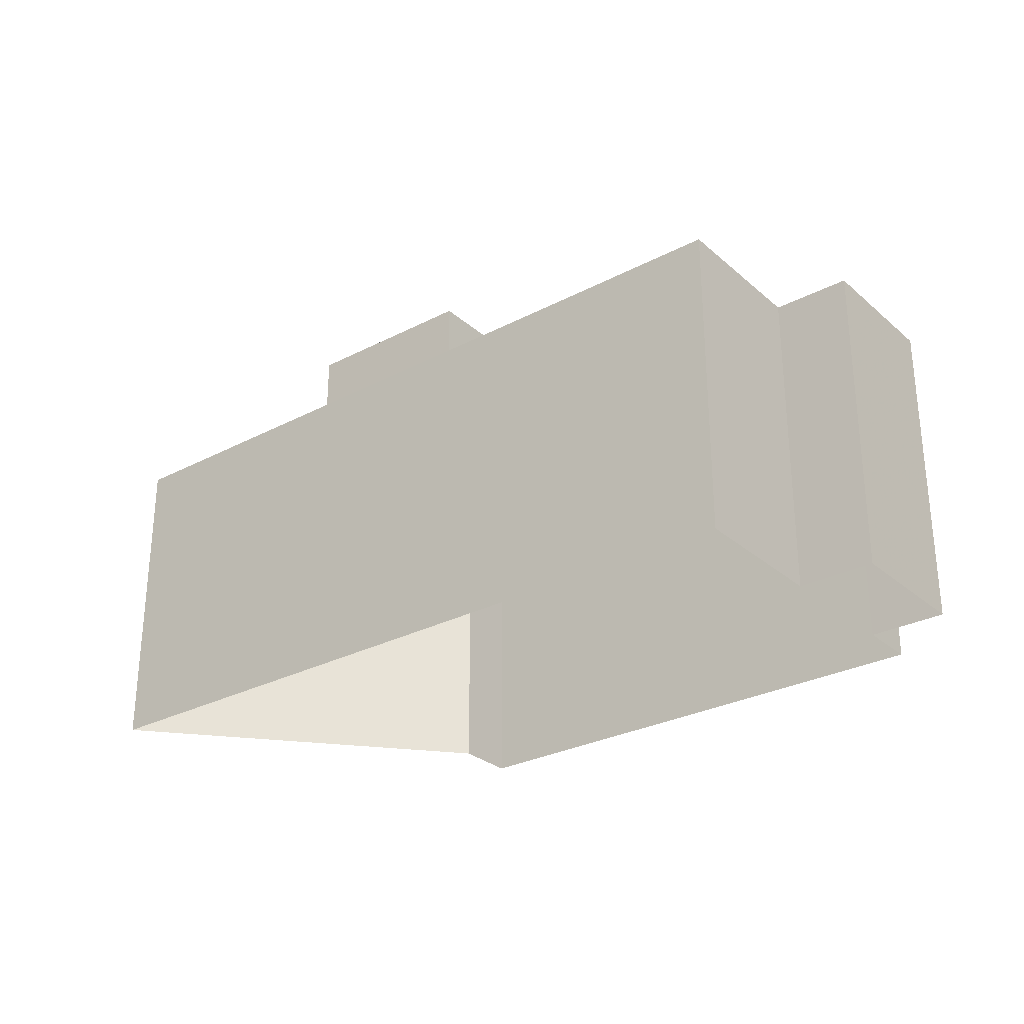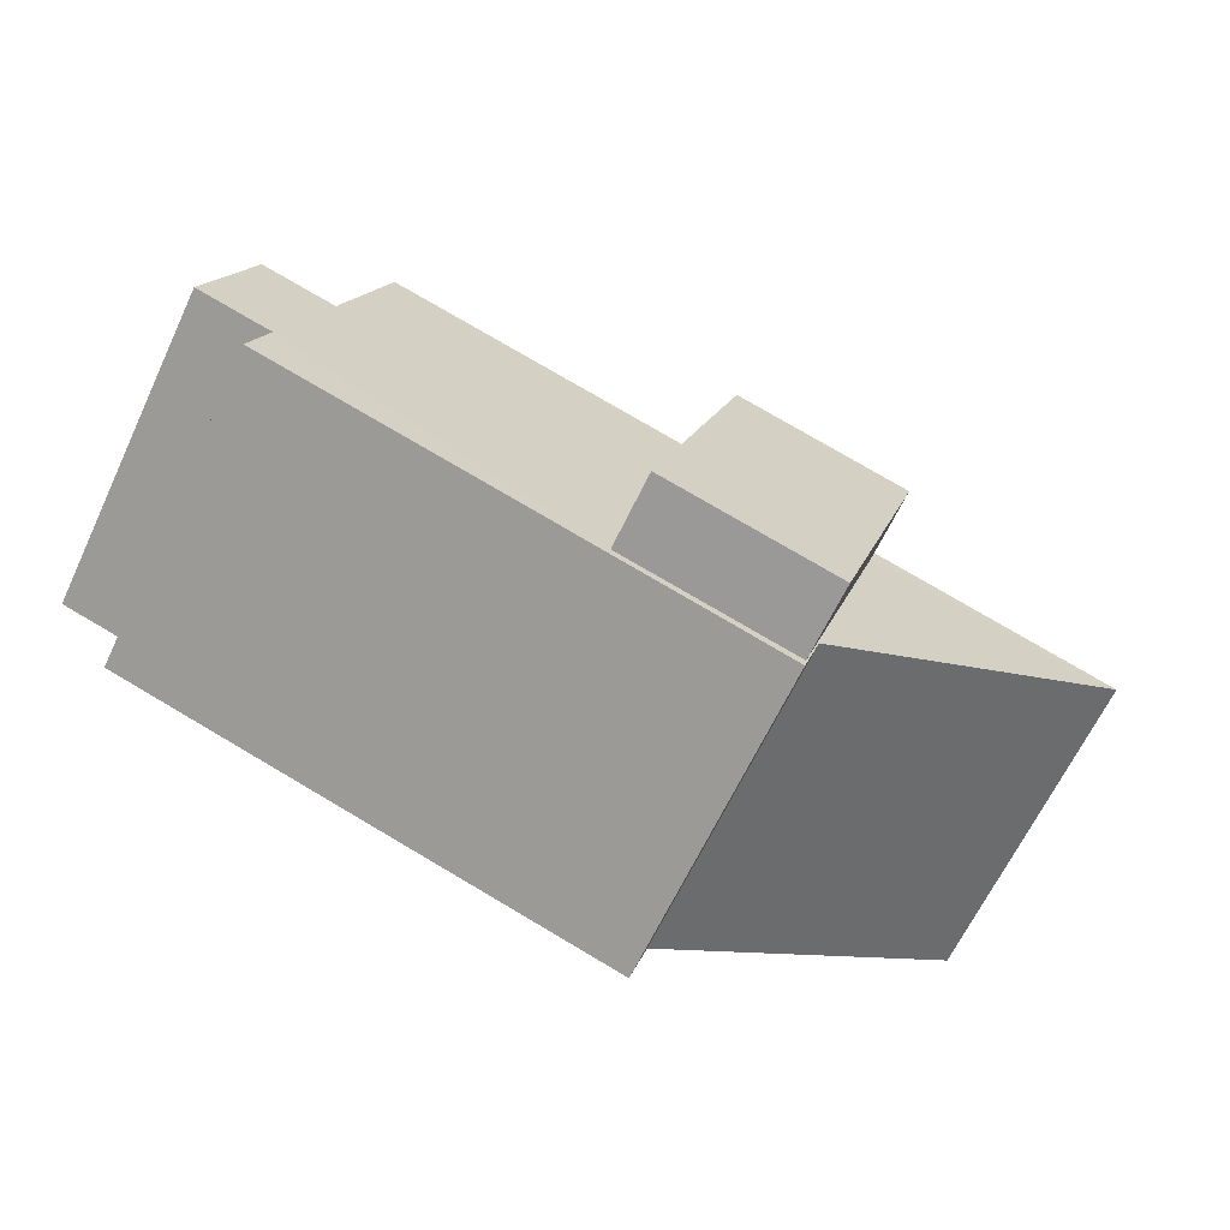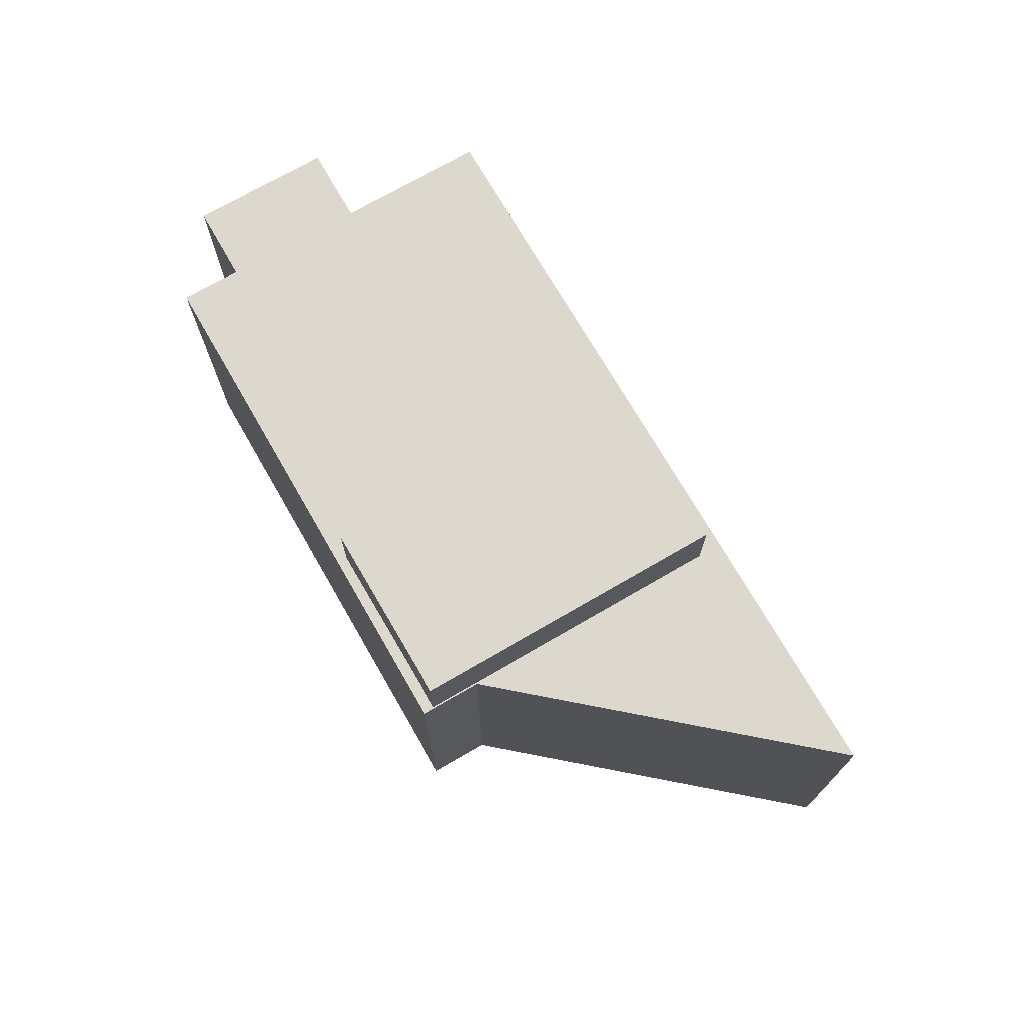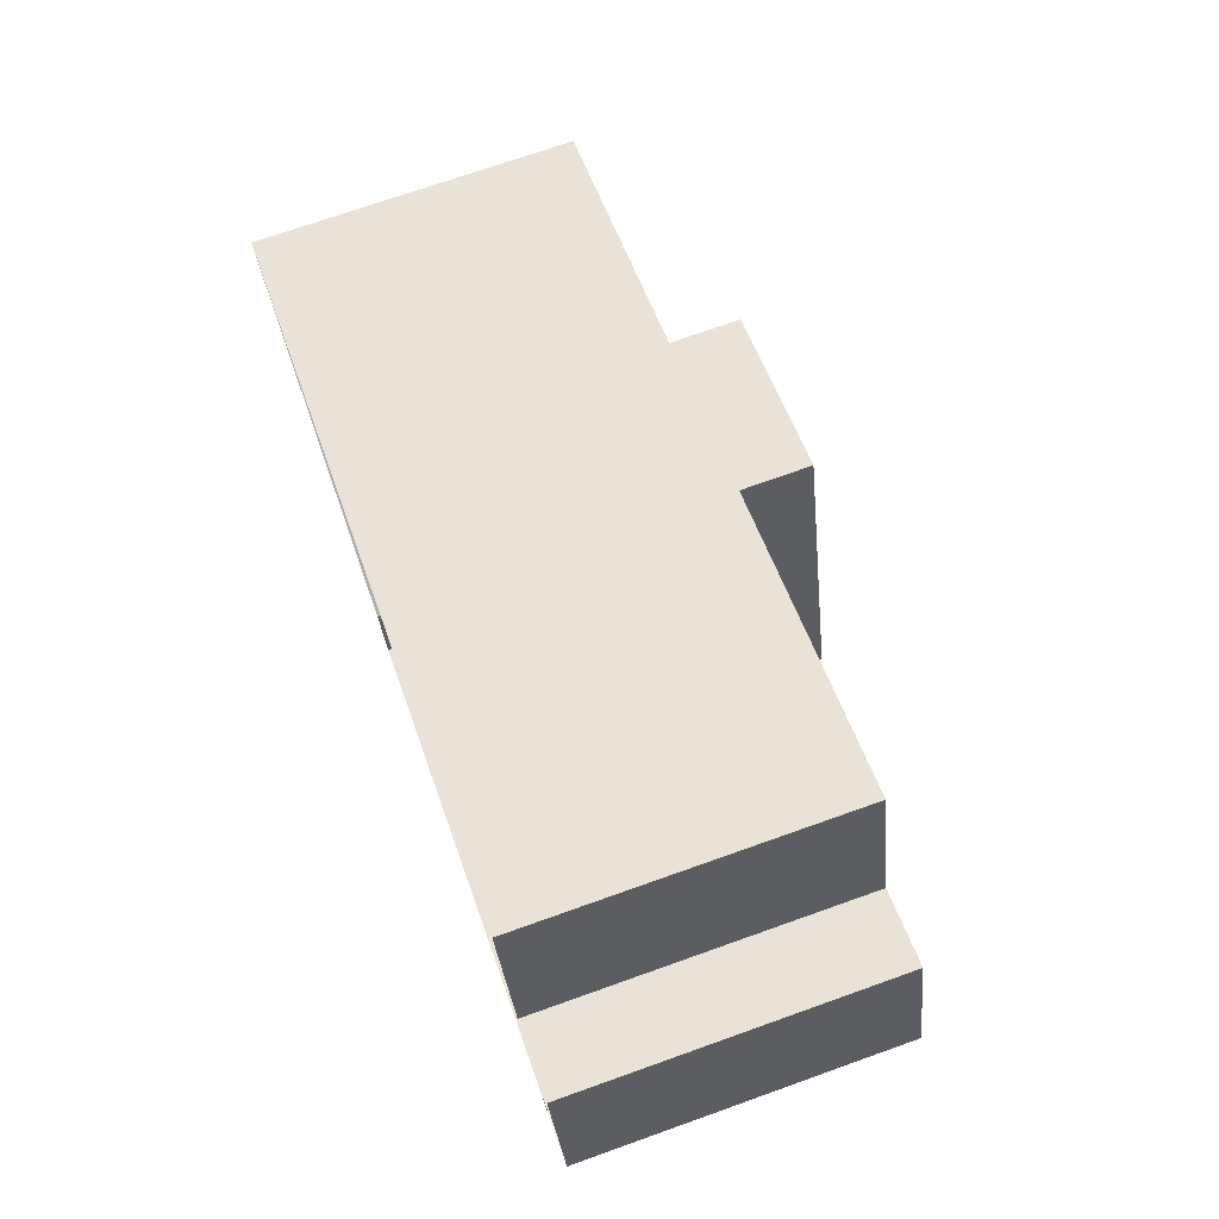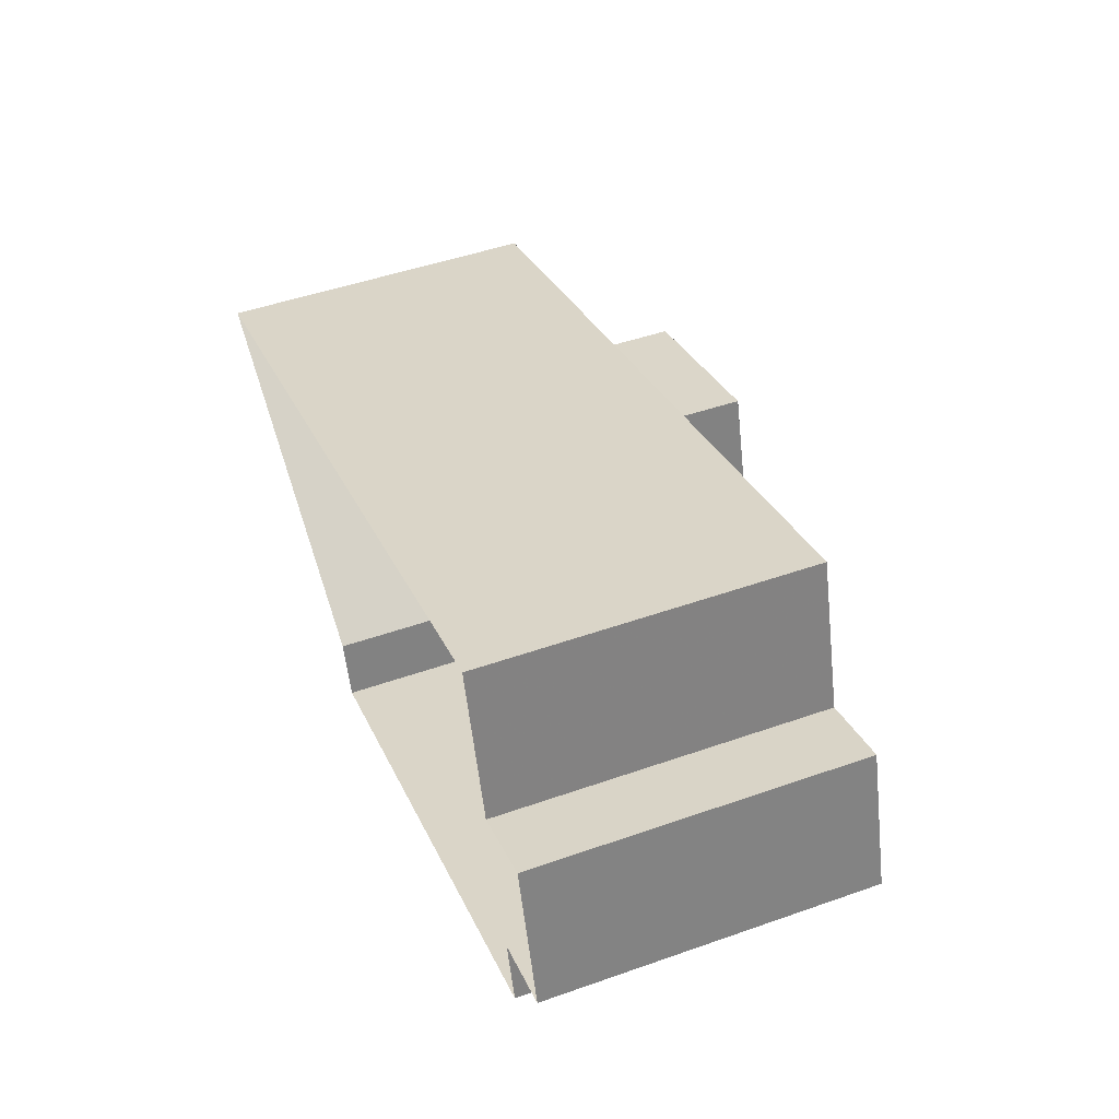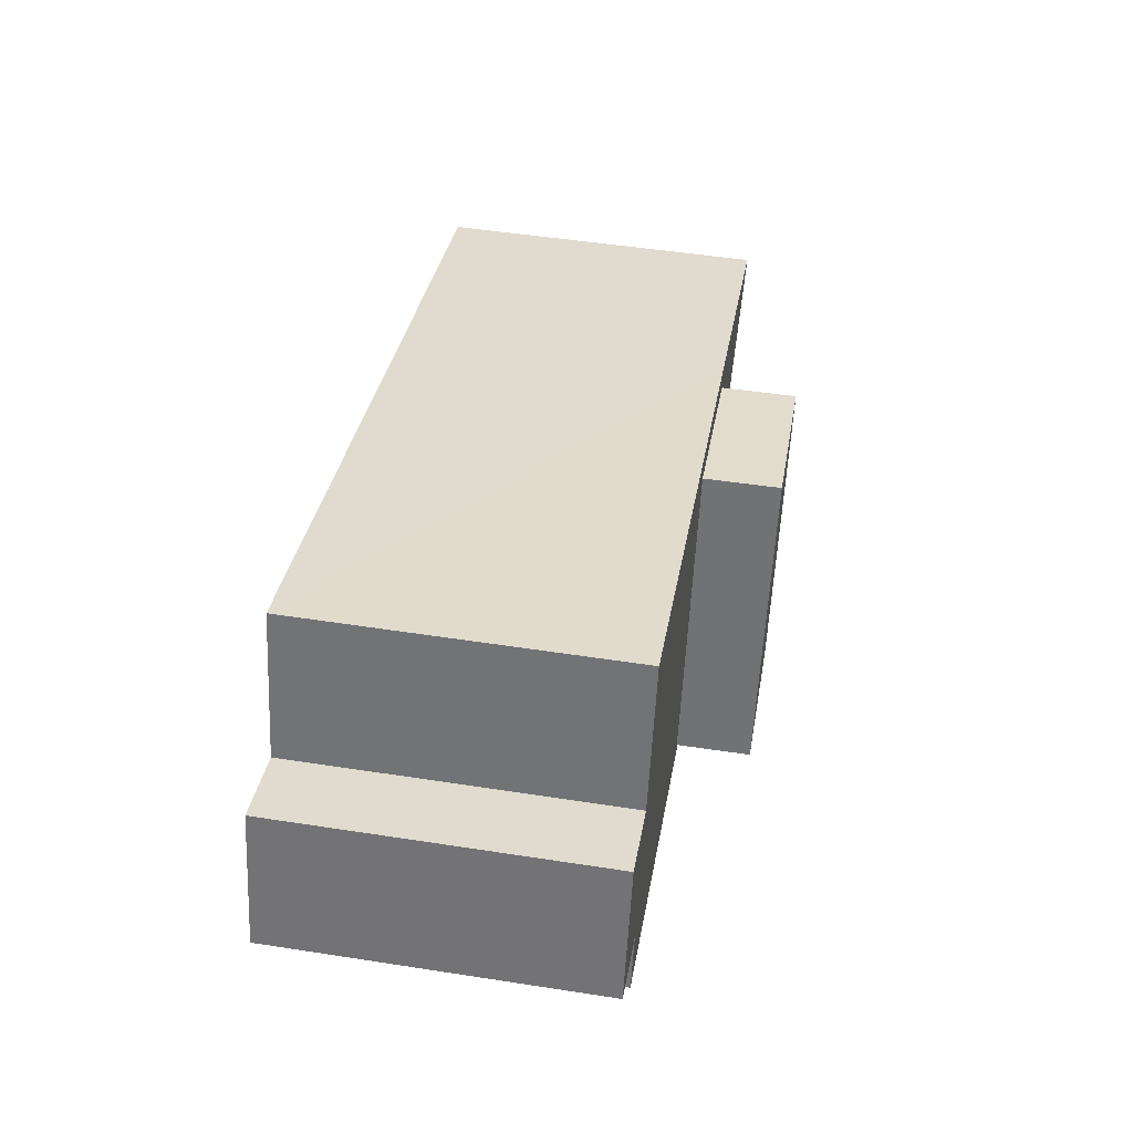
<metadata>
{"format":"obj","ext":"obj","renderer":"f3d","projection":"perspective","resolution":1024,"background":"white","views":[{"elev":-28.6,"azim":-158.9,"up":"+Z"},{"elev":-65.9,"azim":-25.5,"up":"+Y"},{"elev":72.2,"azim":42.9,"up":"+Z"},{"elev":72.3,"azim":-109.6,"up":"+Y"},{"elev":47.8,"azim":-111.6,"up":"+Y"},{"elev":50.1,"azim":-80.4,"up":"+Y"}]}
</metadata>
<code>
v -2.253e+05 -1.275e+05 13.49
v -2.253e+05 -1.275e+05 13.49
v -2.253e+05 -1.275e+05 13.49
v -2.253e+05 -1.275e+05 13.49
v -2.253e+05 -1.275e+05 13.49
v -2.253e+05 -1.275e+05 13.49
v -2.253e+05 -1.275e+05 13.49
v -2.253e+05 -1.275e+05 13.49
v -2.253e+05 -1.275e+05 13.49
v -2.253e+05 -1.275e+05 23.67
v -2.253e+05 -1.275e+05 23.67
v -2.253e+05 -1.275e+05 23.67
v -2.253e+05 -1.275e+05 23.67
v -2.253e+05 -1.275e+05 23.67
v -2.253e+05 -1.275e+05 23.67
v -2.253e+05 -1.275e+05 23.67
v -2.253e+05 -1.275e+05 23.67
v -2.253e+05 -1.275e+05 23.67
v -2.253e+05 -1.275e+05 23.67
v -2.253e+05 -1.275e+05 23.67
v -2.253e+05 -1.275e+05 23.67
v -2.253e+05 -1.275e+05 23.67
v -2.253e+05 -1.275e+05 23.67
v -2.253e+05 -1.275e+05 23.67
v -2.253e+05 -1.275e+05 26.02
v -2.253e+05 -1.275e+05 26.02
v -2.253e+05 -1.275e+05 26.02
v -2.253e+05 -1.275e+05 26.02
f 1 2 3
f 4 5 3
f 6 7 8
f 7 4 3
f 7 9 8
f 3 2 9
f 7 3 9
f 10 11 12
f 13 14 15
f 15 14 11
f 16 13 17
f 12 11 18
f 19 18 20
f 20 21 19
f 22 23 21
f 22 24 23
f 16 17 24
f 16 14 13
f 11 14 18
f 18 14 20
f 20 22 21
f 22 16 24
f 25 26 27
f 25 28 26
f 8 21 6
f 6 21 23
f 19 21 8
f 14 28 25
f 14 16 28
f 20 27 26
f 22 20 26
f 10 1 3
f 11 10 3
f 10 2 1
f 10 12 2
f 15 3 5
f 15 11 3
f 4 13 5
f 5 13 15
f 17 13 4
f 16 26 28
f 16 22 26
f 24 4 7
f 24 17 4
f 19 8 9
f 18 19 9
f 20 25 27
f 20 14 25
f 23 7 6
f 23 24 7
f 12 9 2
f 12 18 9

</code>
